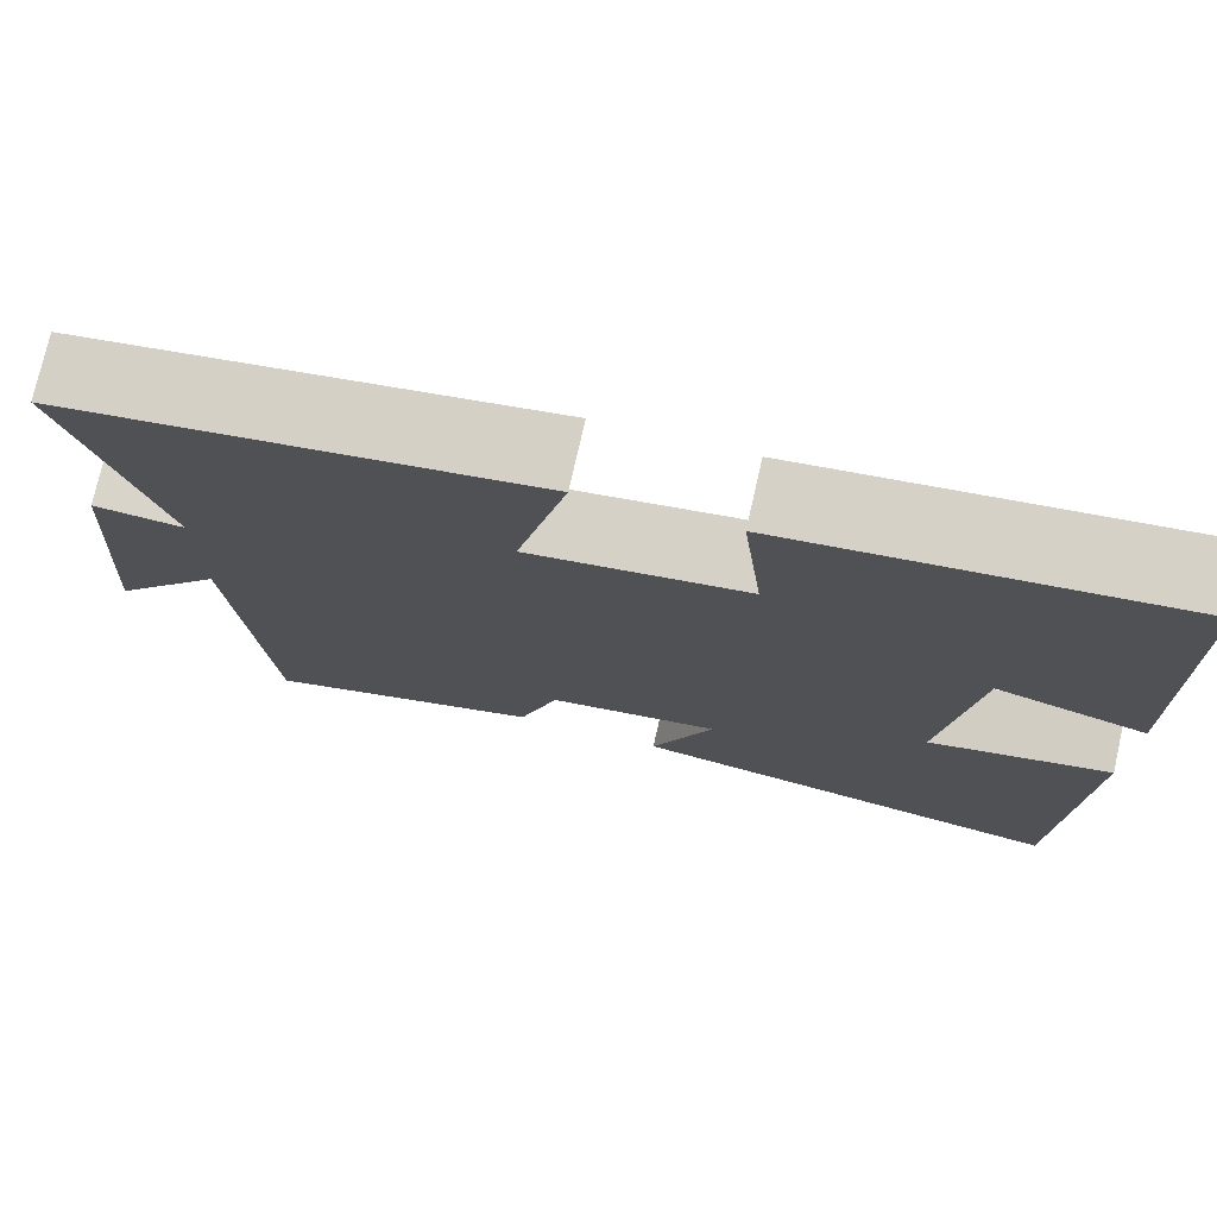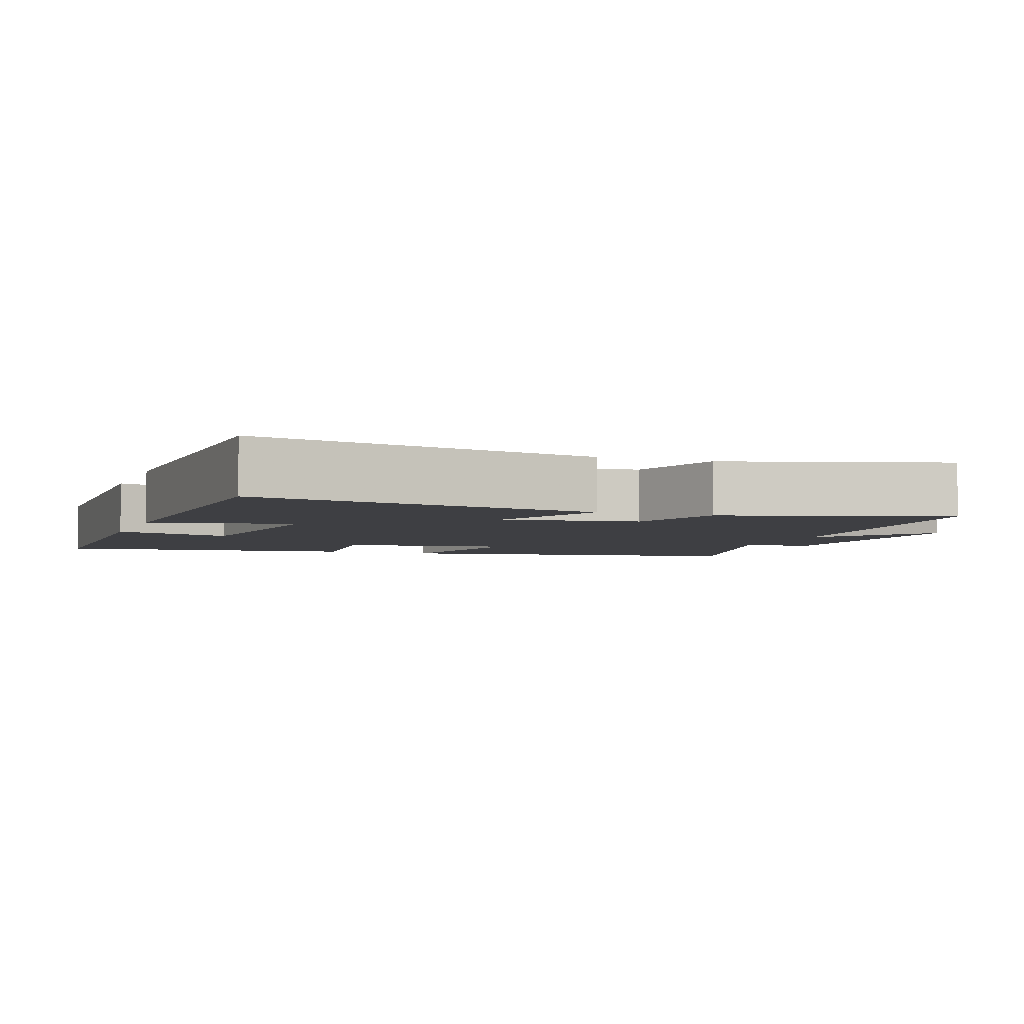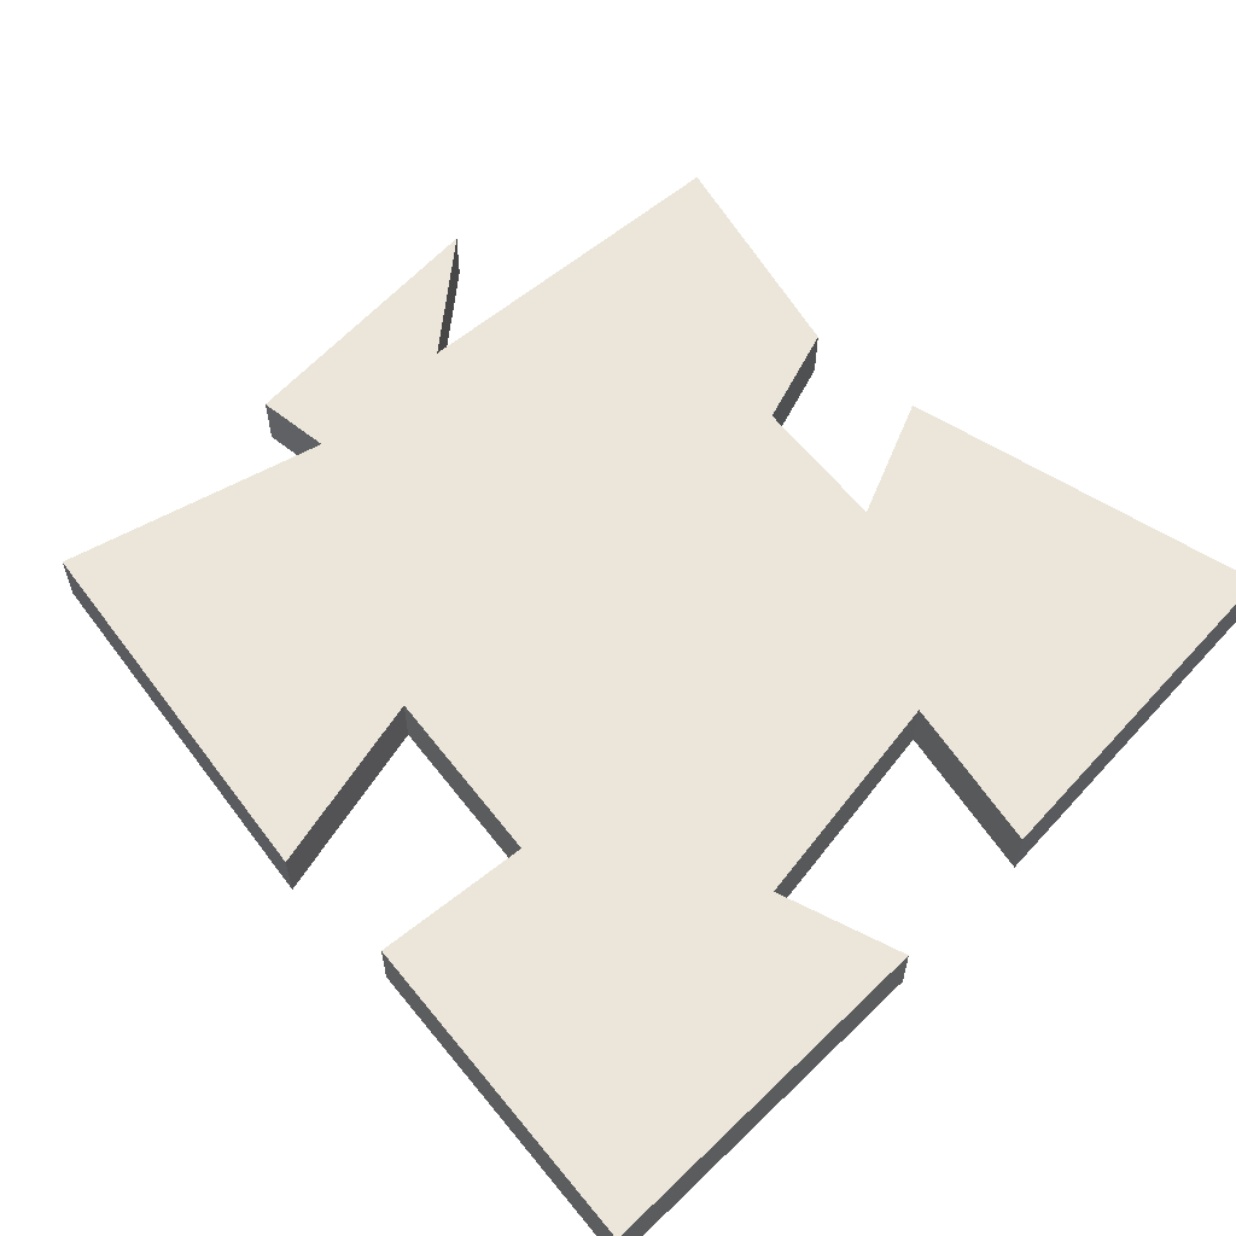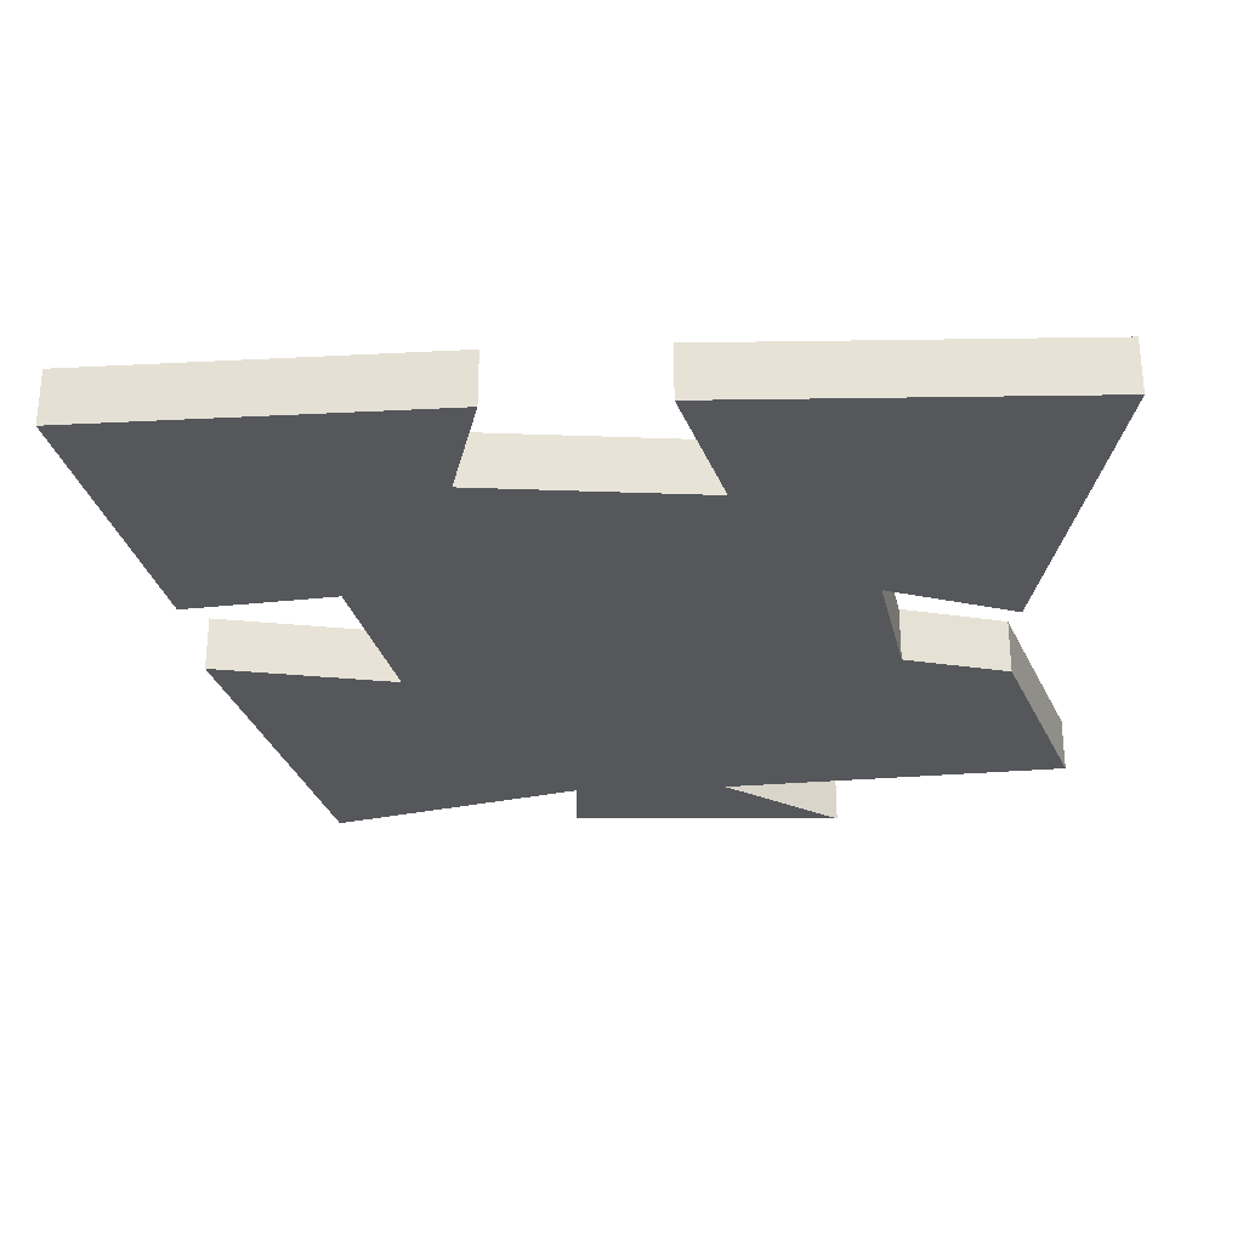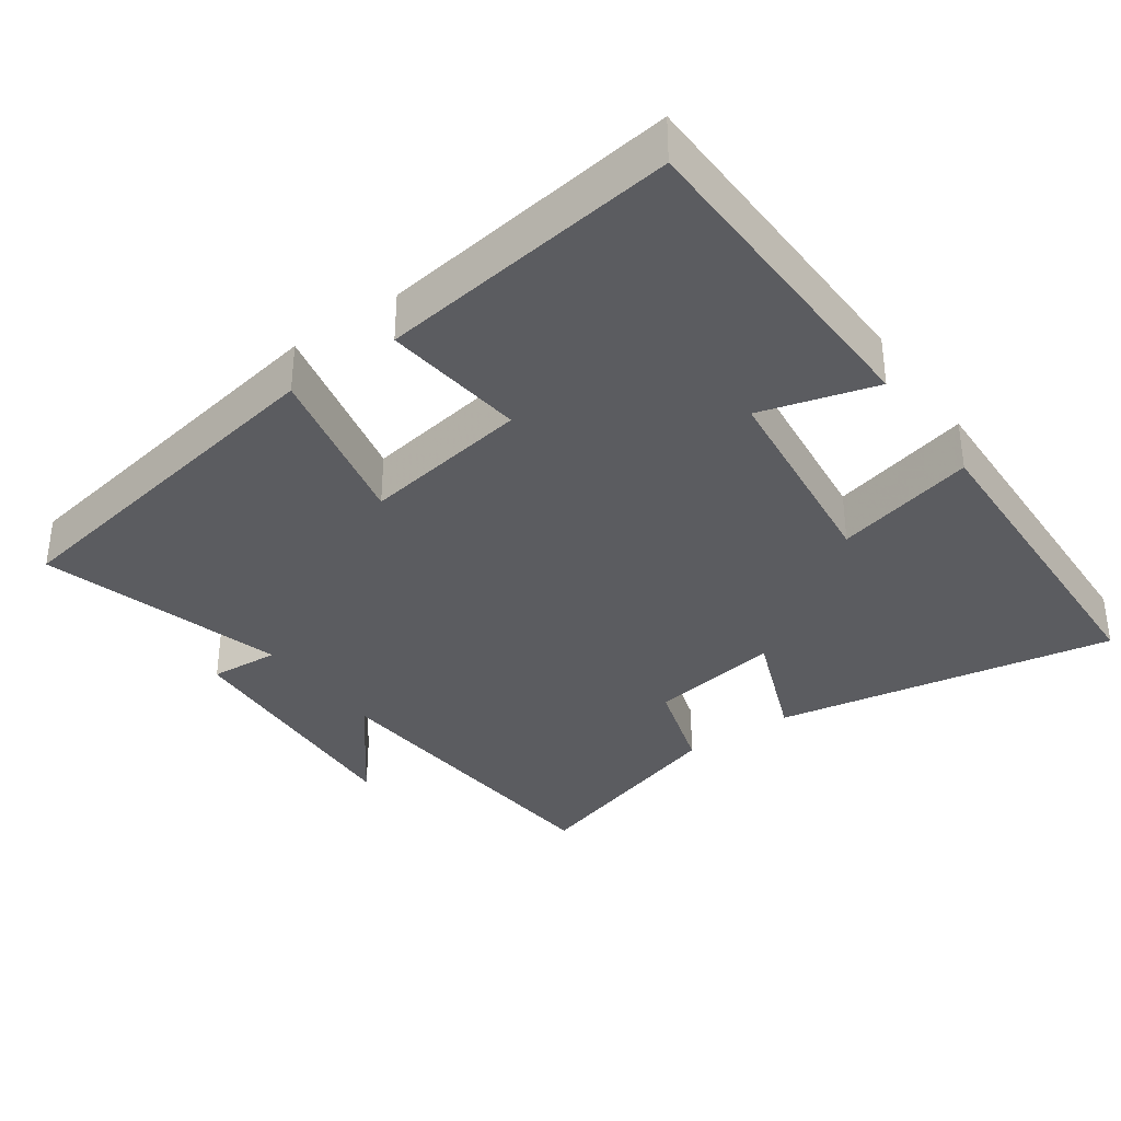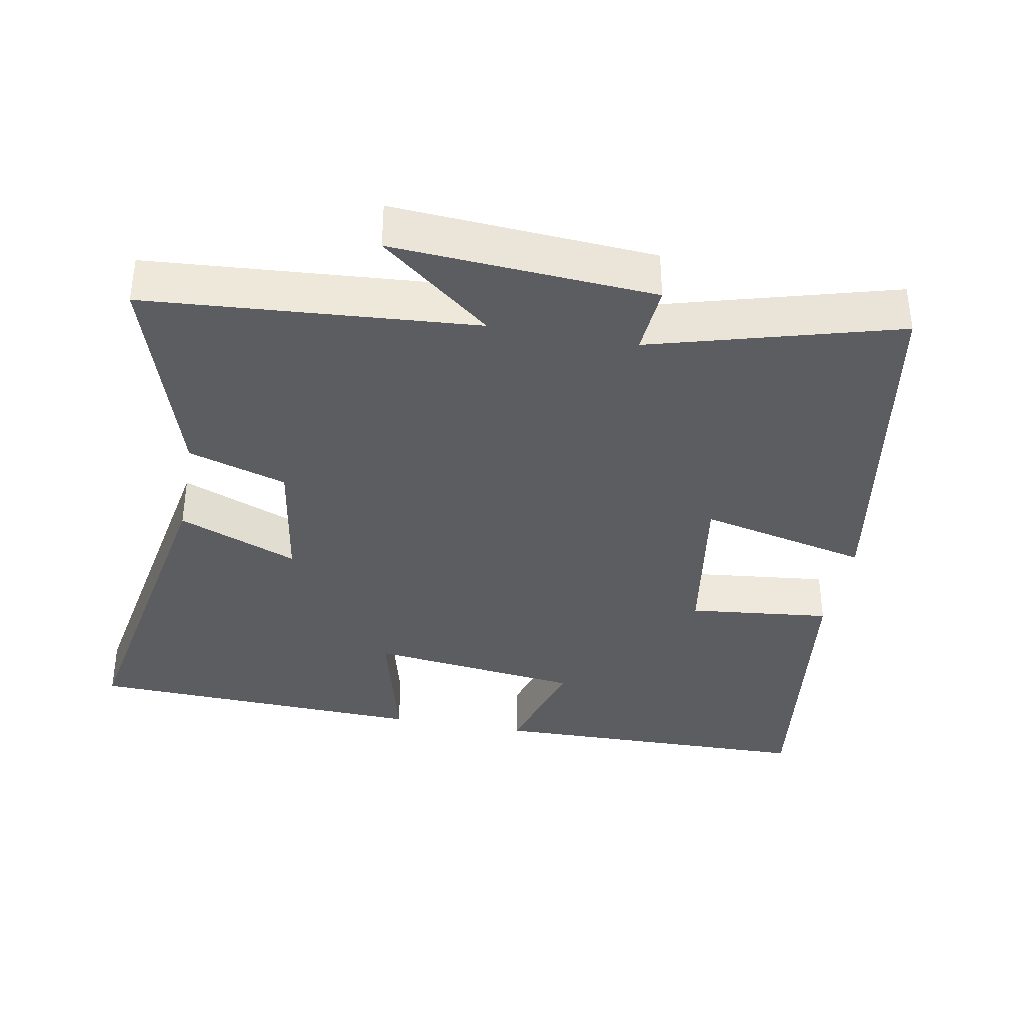
<metadata>
{"format":"obj","ext":"obj","renderer":"f3d","projection":"perspective","resolution":1024,"background":"white","views":[{"elev":75.6,"azim":12.8,"up":"+Z"},{"elev":-4.2,"azim":159.7,"up":"+Y"},{"elev":57.4,"azim":43.9,"up":"+Y"},{"elev":-27.0,"azim":93.5,"up":"+Y"},{"elev":-35.1,"azim":35.5,"up":"+Y"},{"elev":-36.8,"azim":-100.6,"up":"+Y"}]}
</metadata>
<code>
v 0.482 0.07 -0.586
v 0.002 0.07 -0.5
v 0.069 0.07 -0.332
v -0.117 0.07 -0.362
v -0.16 0.07 -0.5
v -0.465 0.07 -0.595
v -0.5 0.07 -0.135
v -0.623 0.07 -0.29
v -0.599 0.07 0.076
v -0.5 0.07 0.069
v -0.597 0.07 0.413
v -0.09 0.07 0.5
v -0.144 0.07 0.262
v 0.092 0.07 0.3
v 0.07 0.07 0.5
v 0.491 0.07 0.556
v 0.5 0.07 0.094
v 0.338 0.07 0.14
v 0.302 0.07 -0.158
v 0.5 0.07 -0.108
v 0.482 0 -0.586
v 0.002 0 -0.5
v 0.069 0 -0.332
v -0.117 0 -0.362
v -0.16 0 -0.5
v -0.465 0 -0.595
v -0.5 0 -0.135
v -0.623 0 -0.29
v -0.599 0 0.076
v -0.5 0 0.069
v -0.597 0 0.413
v -0.09 0 0.5
v -0.144 0 0.262
v 0.092 0 0.3
v 0.07 0 0.5
v 0.491 0 0.556
v 0.5 0 0.094
v 0.338 0 0.14
v 0.302 0 -0.158
v 0.5 0 -0.108
f 19 20 1 2
f 18 19 2 3
f 15 16 17 18
f 14 15 18
f 13 14 18 3
f 10 11 12 13
f 10 13 3 4
f 7 8 9 10
f 6 7 10
f 4 5 6 10
f 22 21 40 39
f 23 22 39 38
f 38 37 36 35
f 38 35 34
f 23 38 34 33
f 33 32 31 30
f 24 23 33 30
f 30 29 28 27
f 30 27 26
f 30 26 25 24
f 1 21 22 2
f 2 22 23 3
f 3 23 24 4
f 4 24 25 5
f 5 25 26 6
f 6 26 27 7
f 7 27 28 8
f 8 28 29 9
f 9 29 30 10
f 10 30 31 11
f 11 31 32 12
f 12 32 33 13
f 13 33 34 14
f 14 34 35 15
f 15 35 36 16
f 16 36 37 17
f 17 37 38 18
f 18 38 39 19
f 19 39 40 20
f 20 40 21 1

</code>
